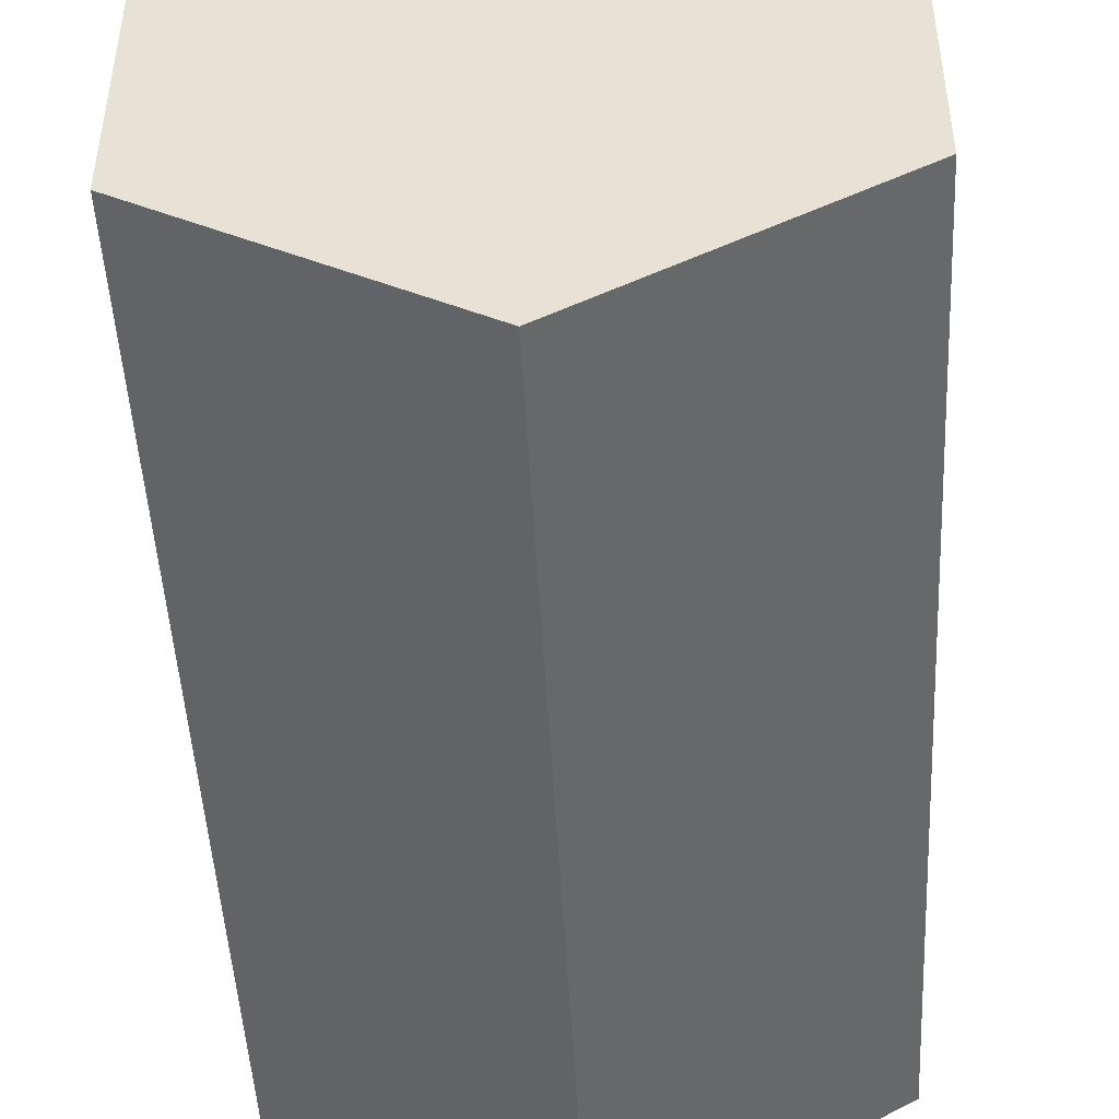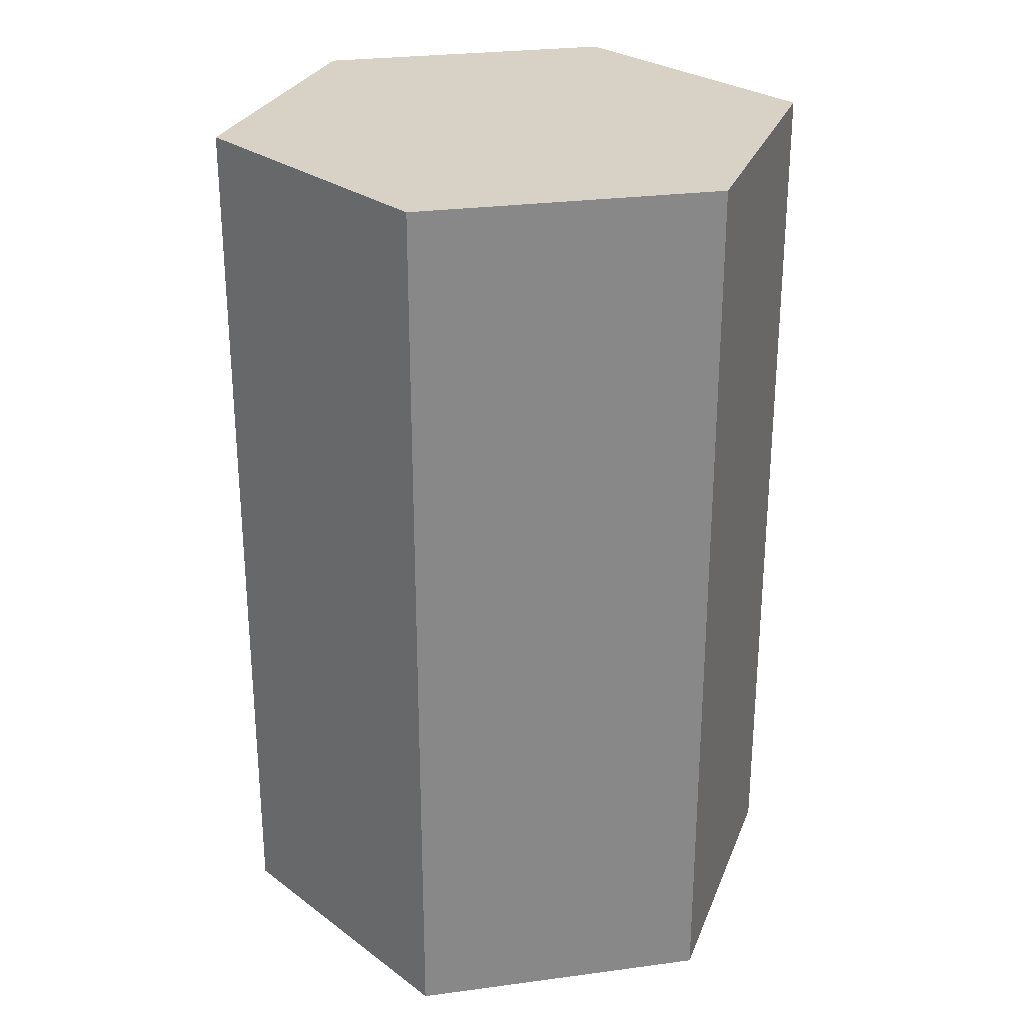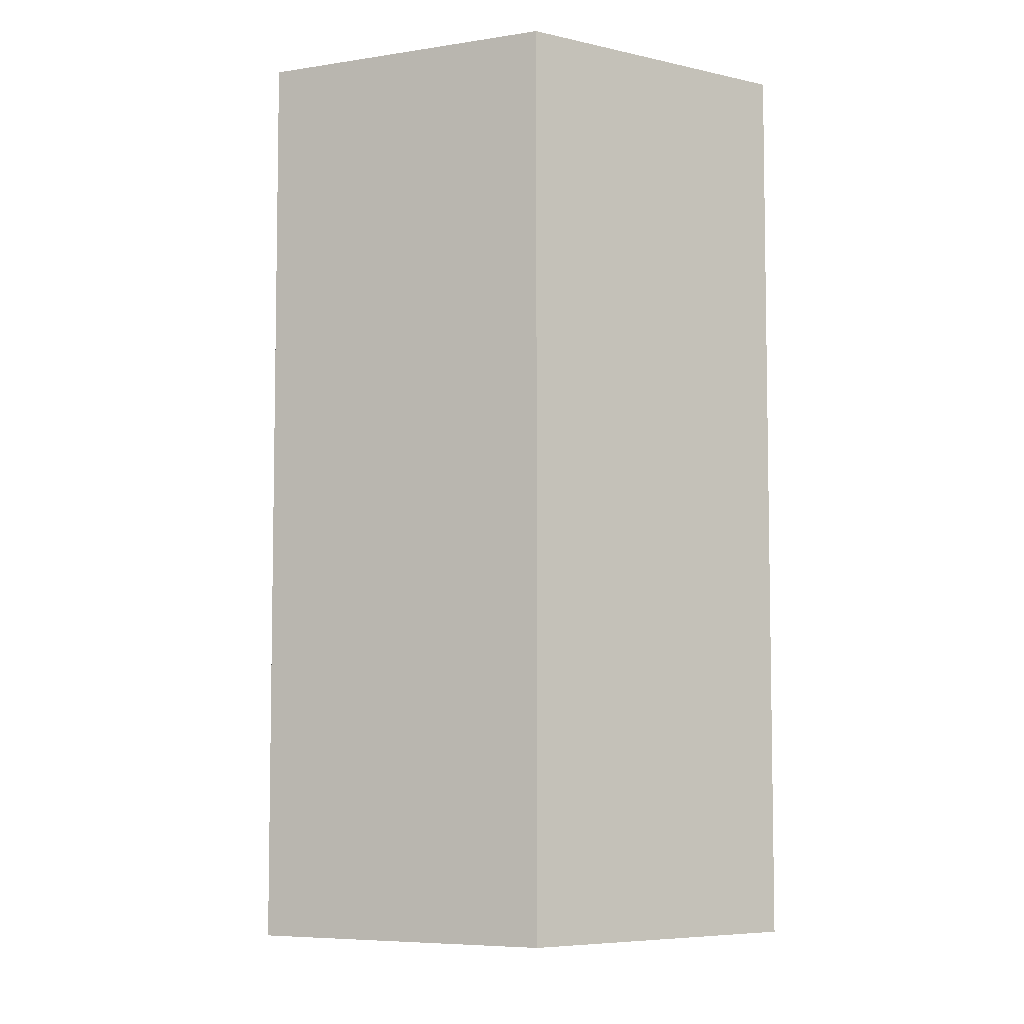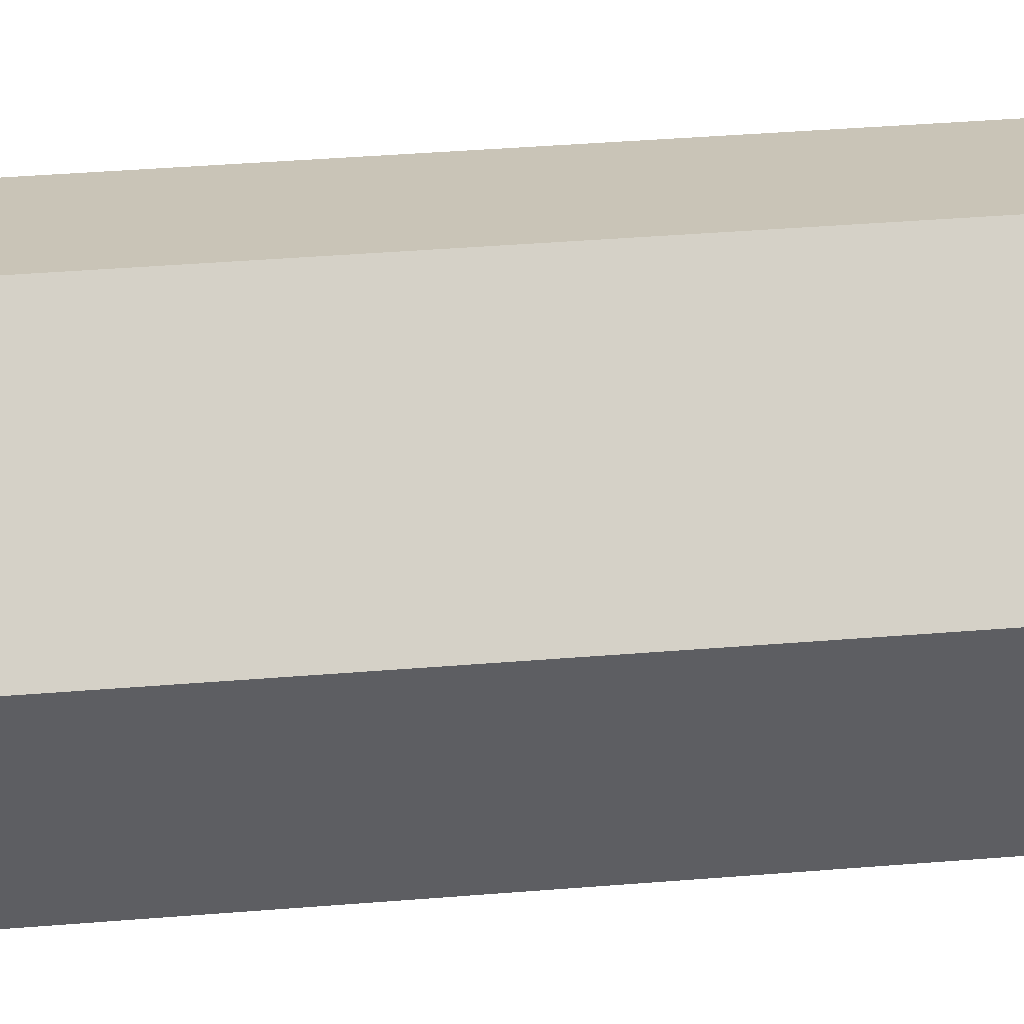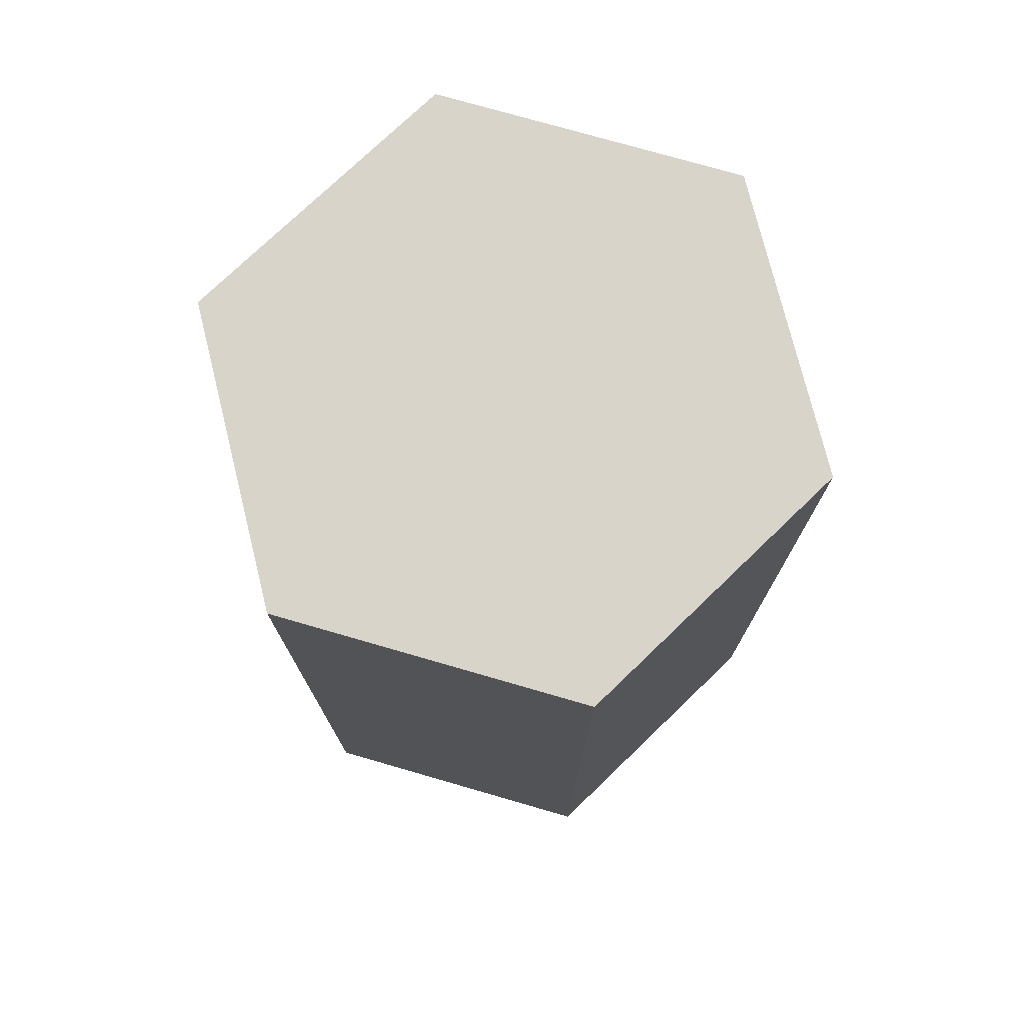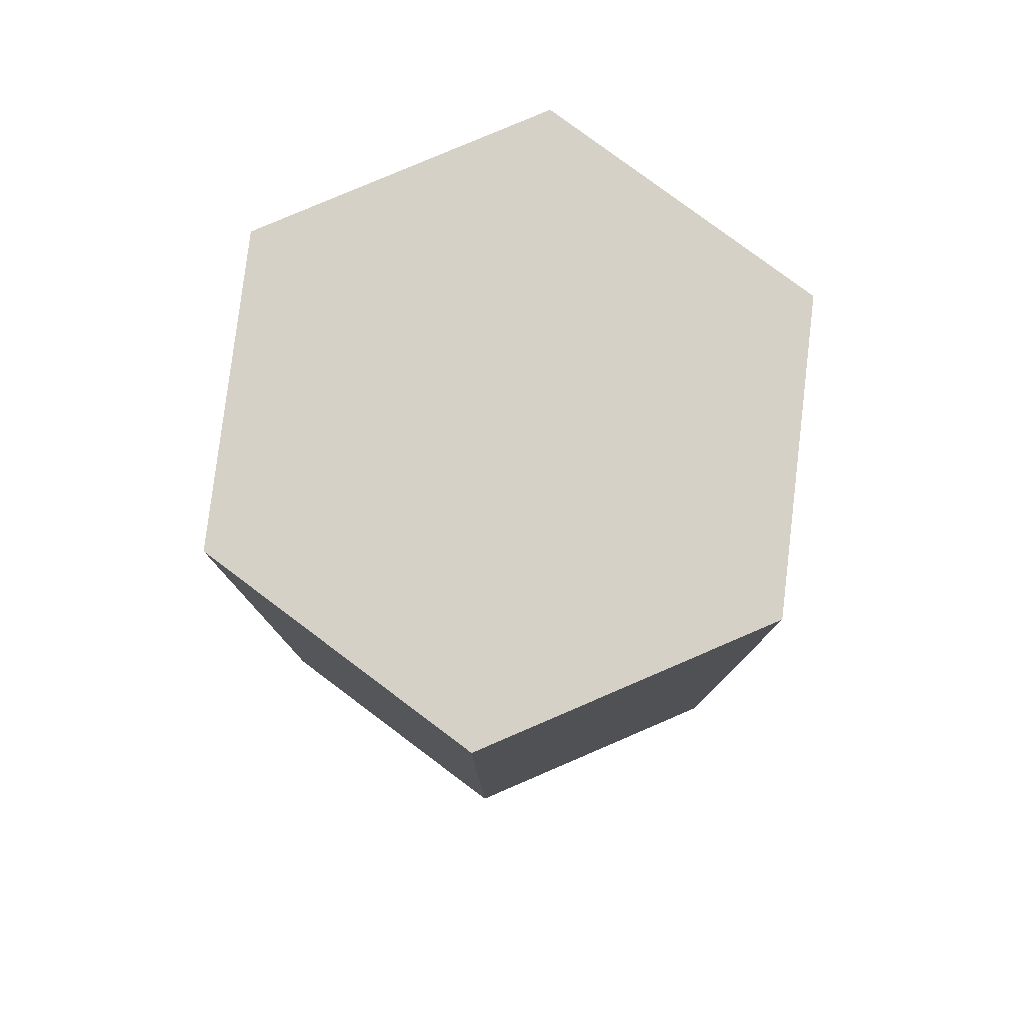
<metadata>
{"format":"obj","ext":"obj","renderer":"f3d","projection":"perspective","resolution":1024,"background":"white","views":[{"elev":-47.8,"azim":2.9,"up":"+Y"},{"elev":27.4,"azim":-41.6,"up":"+Z"},{"elev":-6.3,"azim":-124.6,"up":"+Z"},{"elev":50.3,"azim":-94.8,"up":"+Y"},{"elev":75.6,"azim":106.1,"up":"+Z"},{"elev":79.6,"azim":126.8,"up":"+Z"}]}
</metadata>
<code>
g
v 3.34 4 30
v 3.34 4 0
v 3.34 -6 0
v 3.34 -6 30
v 12 -11 30
v 12 -11 0
v 20.66 -6 0
v 12 9 0
v 20.66 -6 30
v 20.66 4 0
v 12 9 30
v 20.66 4 30
f 1 2 3
f 1 3 4
f 5 4 3
f 5 3 6
f 5 6 7
f 5 7 9
f 10 8 11
f 10 11 12
f 10 12 9
f 10 9 7
f 2 8 10
f 2 10 7
f 6 3 7
f 2 7 3
f 8 2 1
f 8 1 11
f 12 11 1
f 12 1 4
f 5 9 4
f 12 4 9

</code>
